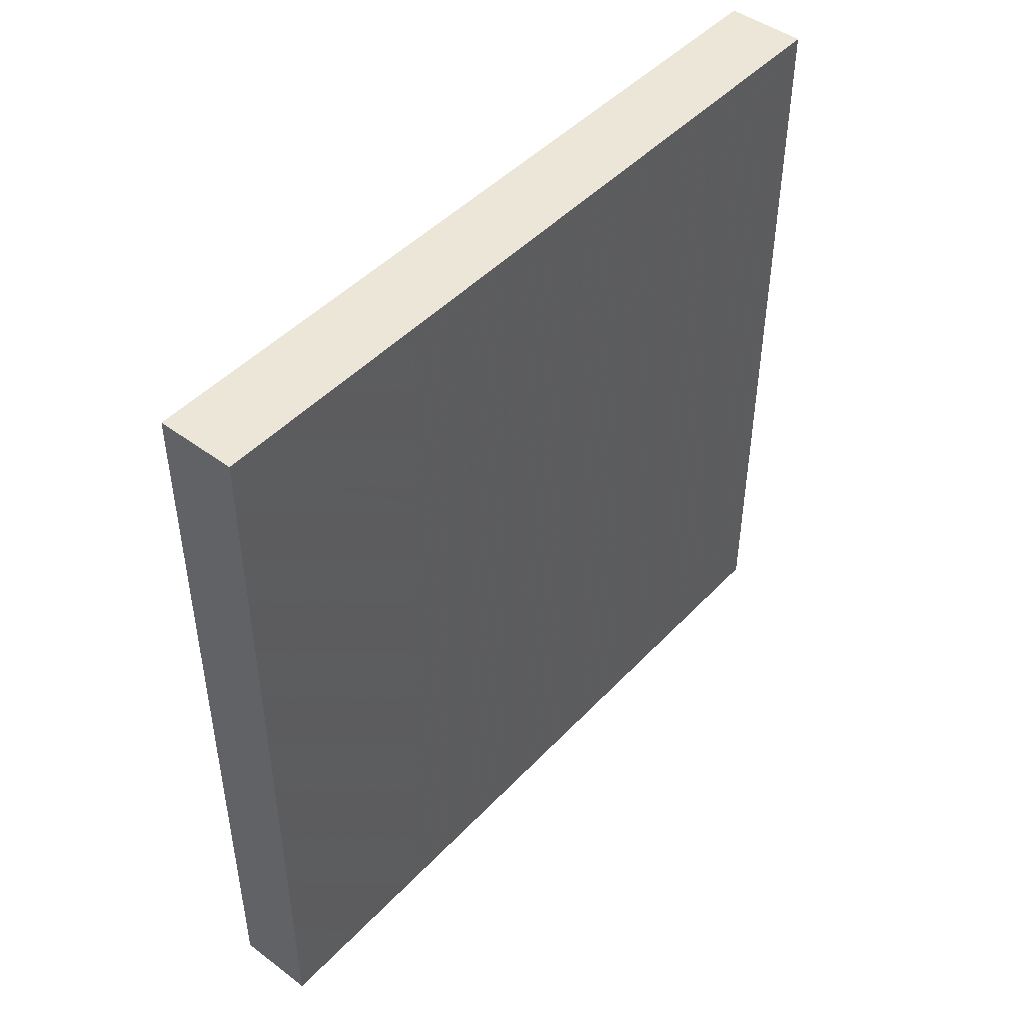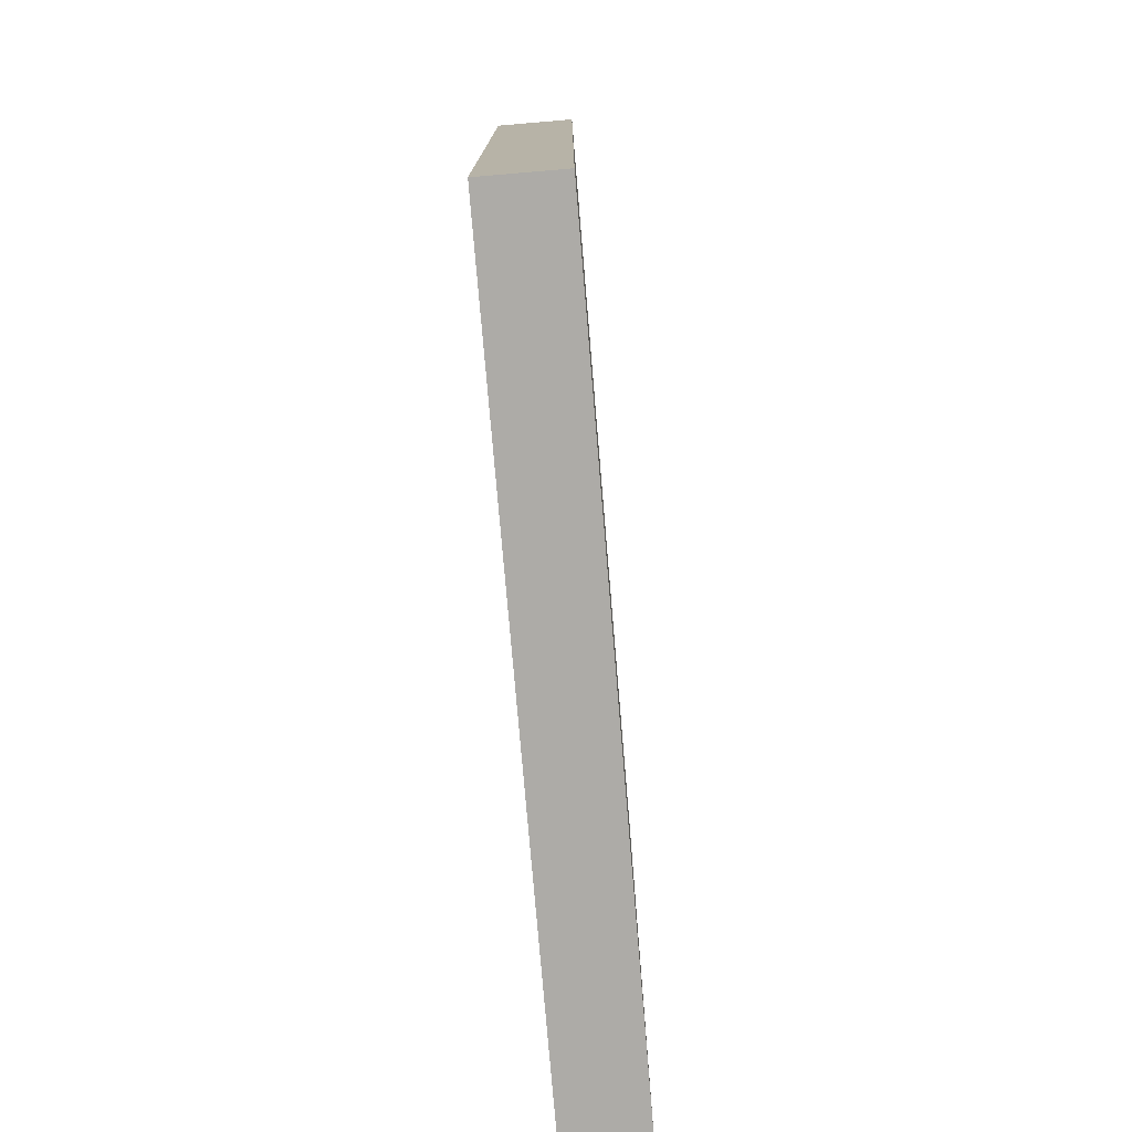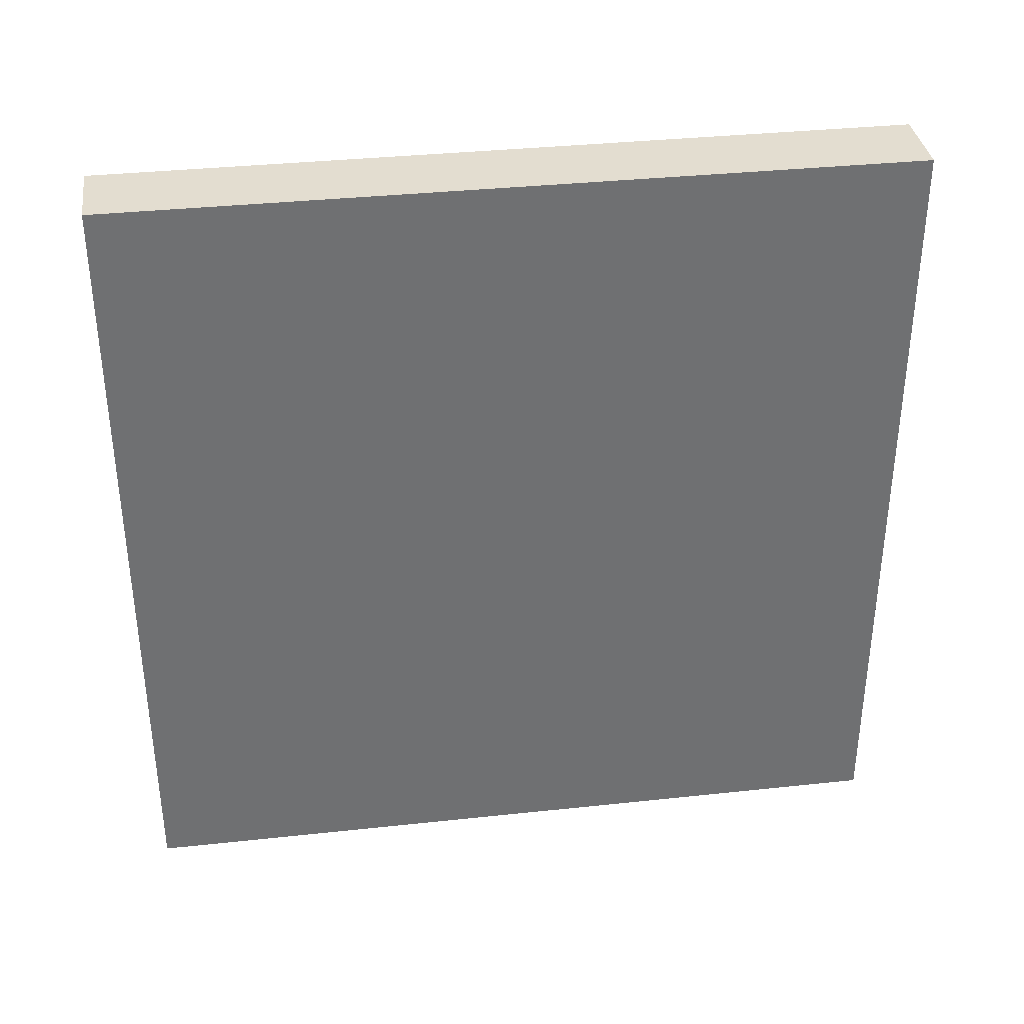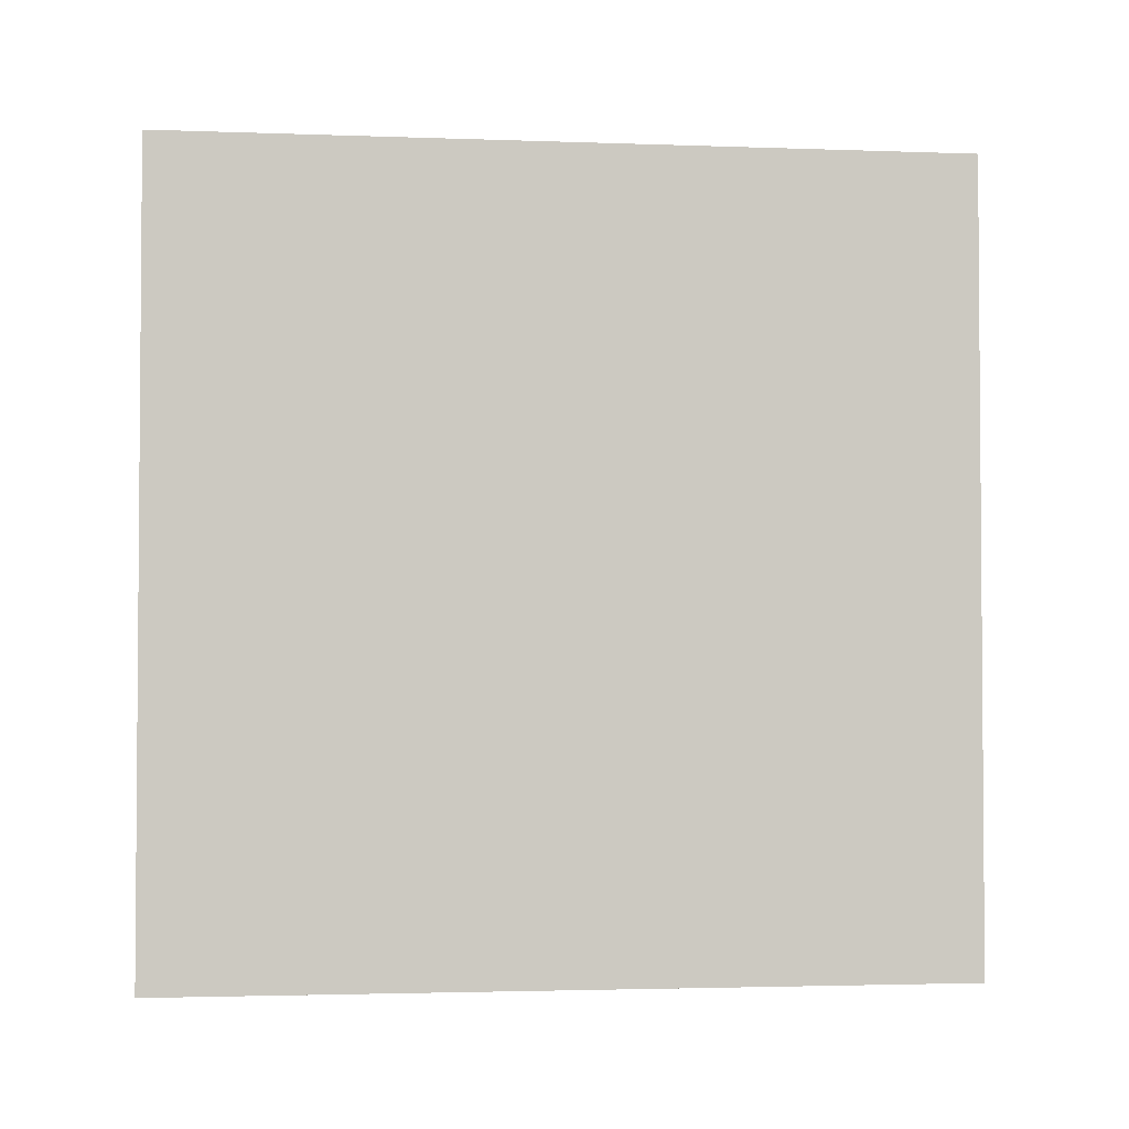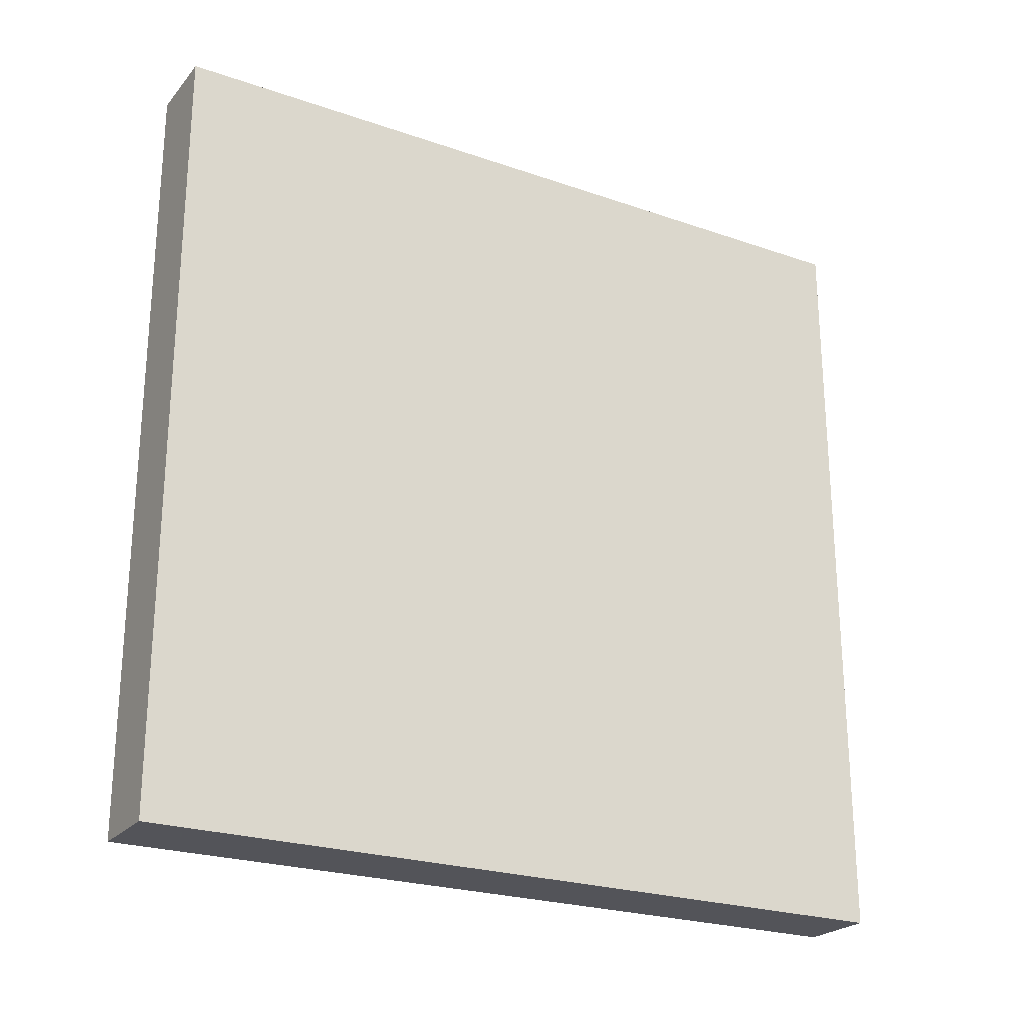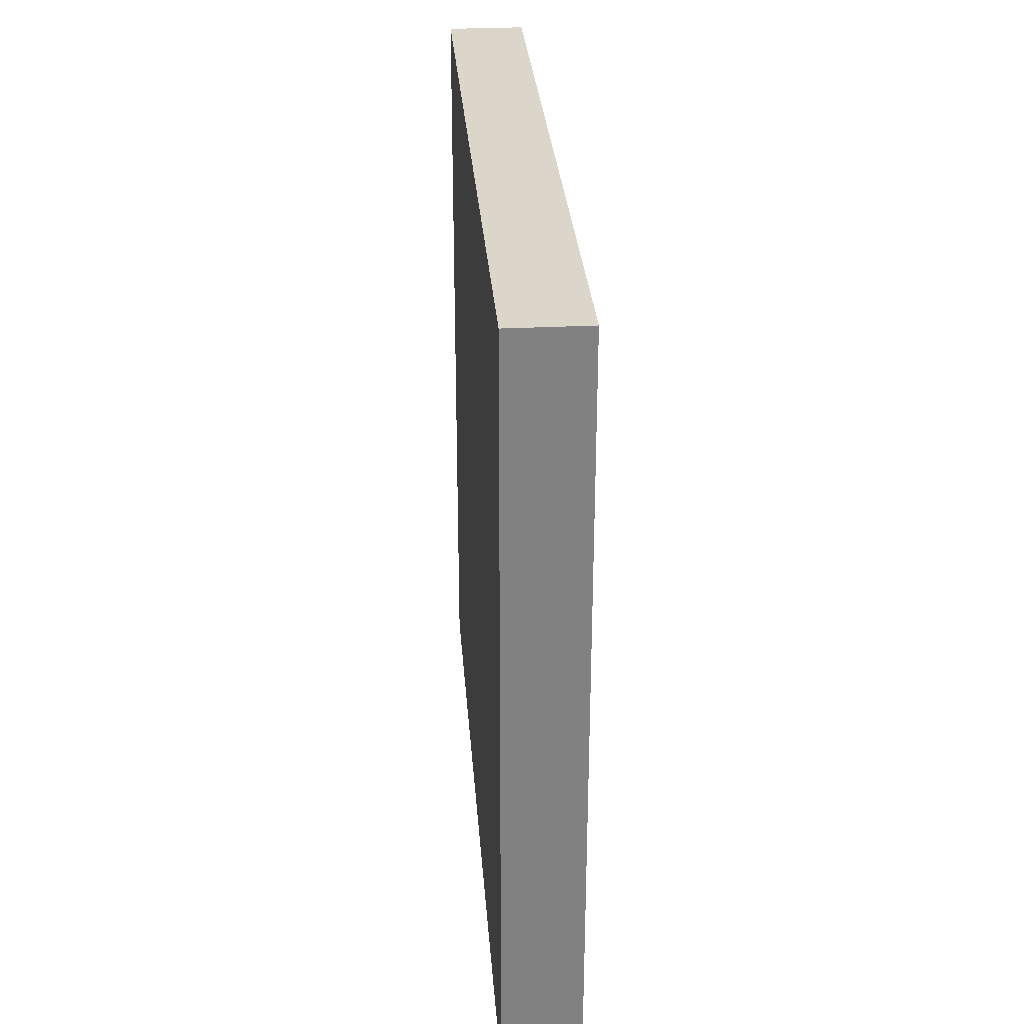
<metadata>
{"format":"obj","ext":"obj","renderer":"f3d","projection":"perspective","resolution":1024,"background":"white","views":[{"elev":46.4,"azim":-139.7,"up":"+Y"},{"elev":-76.4,"azim":-175.2,"up":"+Z"},{"elev":35.6,"azim":81.9,"up":"+Y"},{"elev":-2.6,"azim":-97.2,"up":"+Y"},{"elev":-23.9,"azim":60.1,"up":"+Y"},{"elev":30.0,"azim":175.8,"up":"+Z"}]}
</metadata>
<code>
v 0.006649 0.03148 0.053
v 0.006649 -9.969 0.053
v 0.006649 0.03148 10.05
v 0.006649 -9.969 10.05
v -0.9934 0.03148 0.053
v -0.9934 -9.969 0.053
v -0.9934 0.03148 10.05
v -0.9934 -9.969 10.05
v 0.006649 0.03148 0.053
v 0.006649 -9.969 0.053
v 0.006649 0.03148 10.05
v 0.006649 -9.969 10.05
v -0.9934 0.03148 0.053
v -0.9934 -9.969 0.053
v -0.9934 0.03148 10.05
v -0.9934 -9.969 10.05
v 0.006649 0.03148 0.053
v 0.006649 -9.969 0.053
v 0.006649 0.03148 10.05
v 0.006649 -9.969 10.05
v -0.9934 0.03148 0.053
v -0.9934 -9.969 0.053
v -0.9934 0.03148 10.05
v -0.9934 -9.969 10.05
f 1 3 4
f 4 2 1
f 5 6 8
f 8 7 5
f 9 10 14
f 14 13 9
f 18 12 16
f 16 22 18
f 20 11 15
f 15 24 20
f 19 17 21
f 21 23 19

</code>
